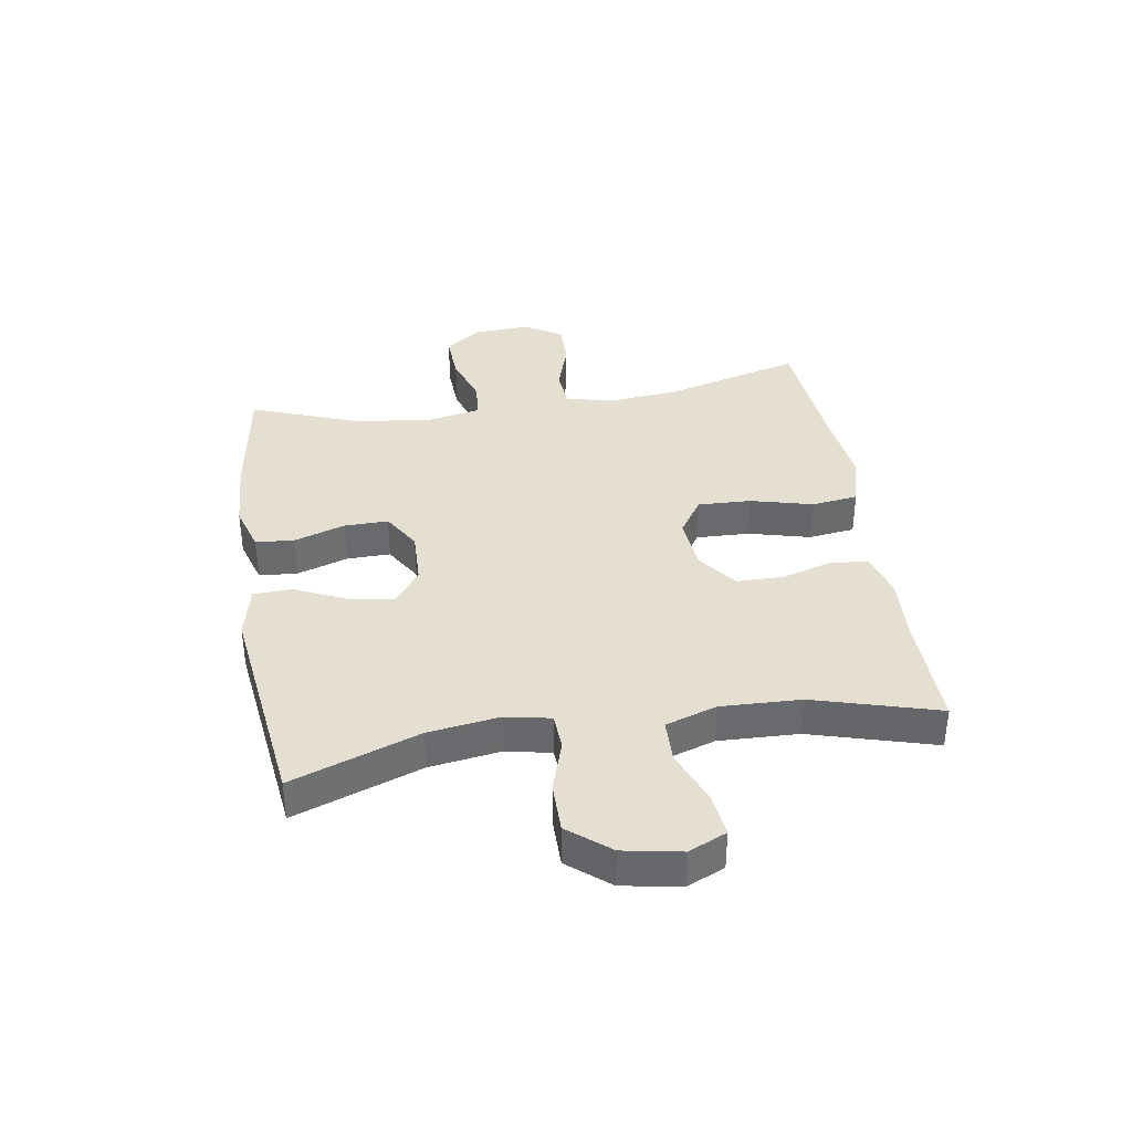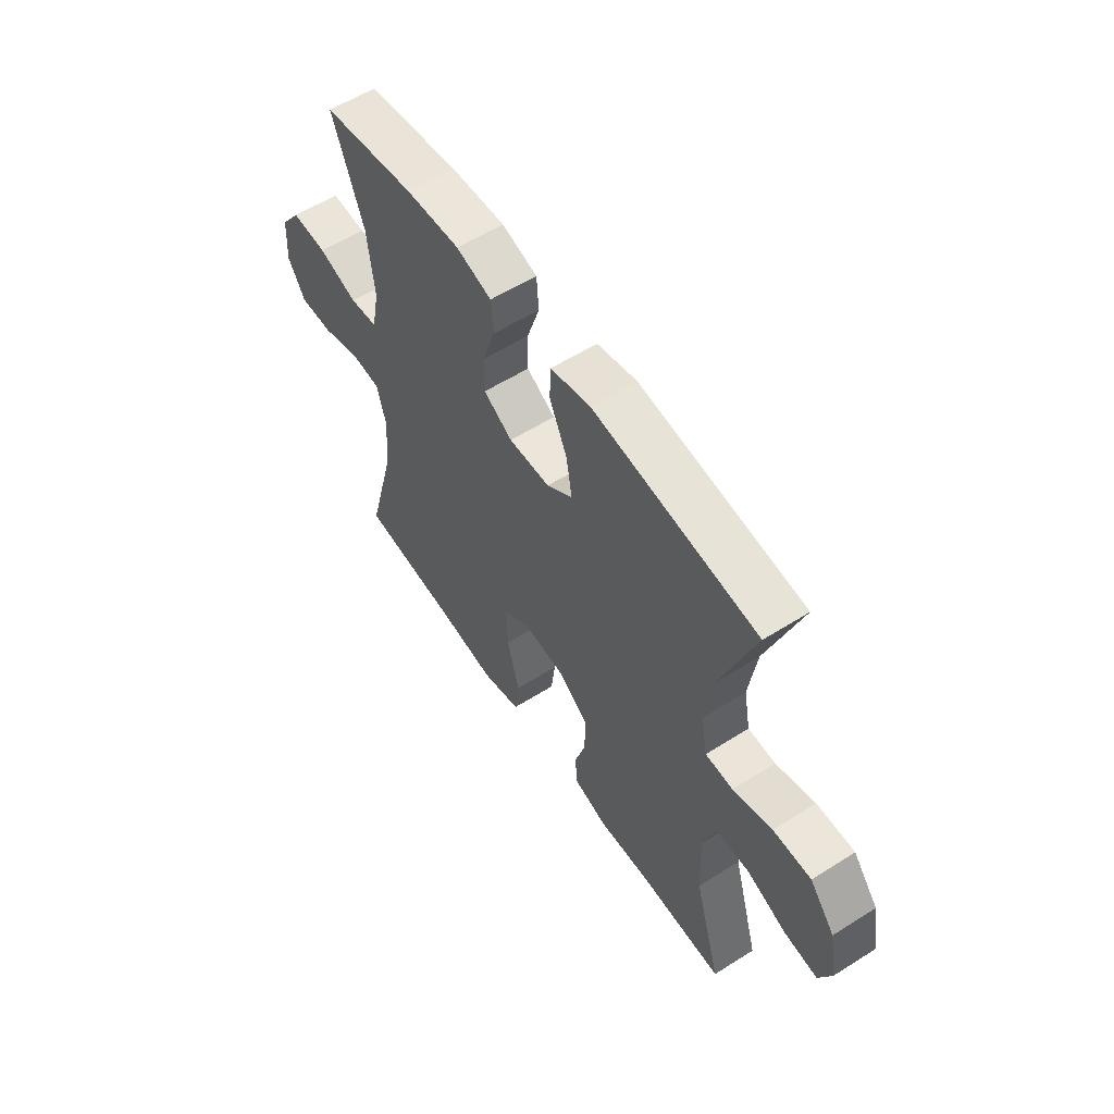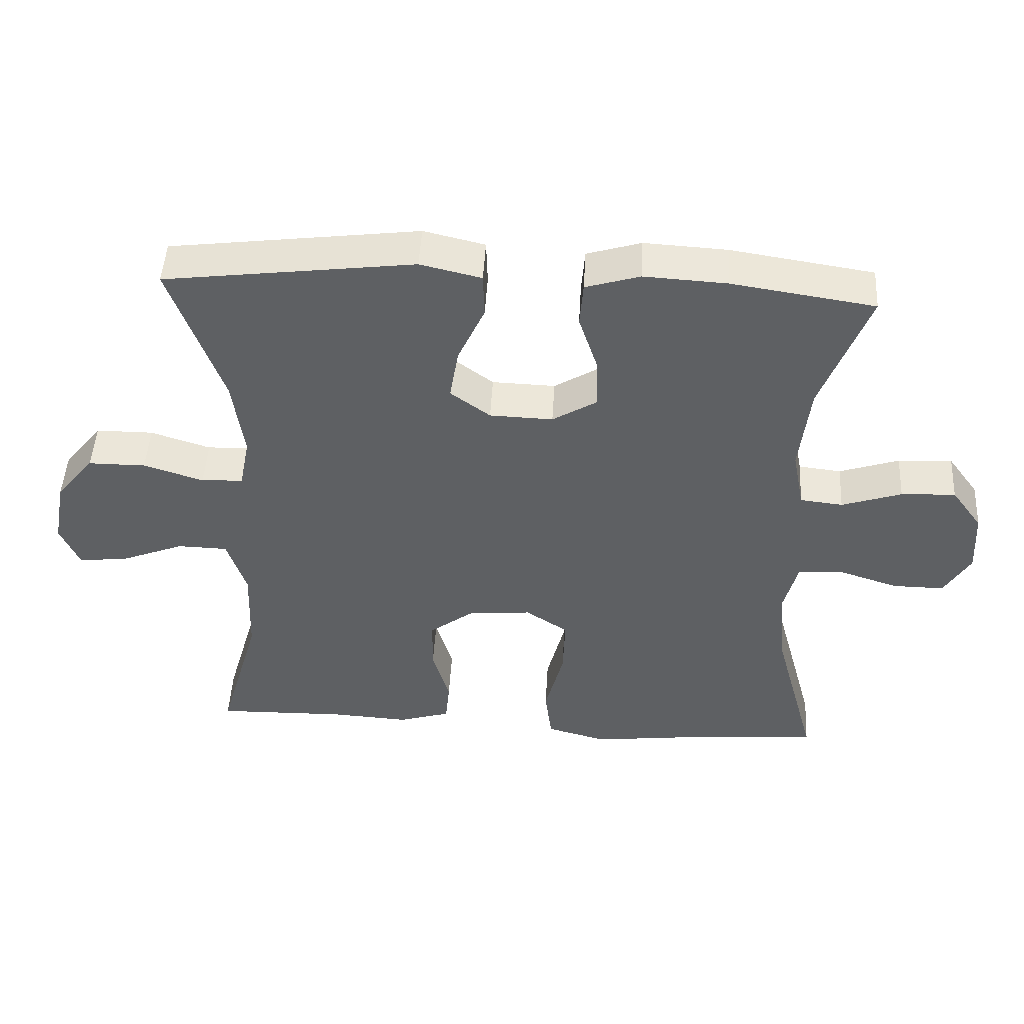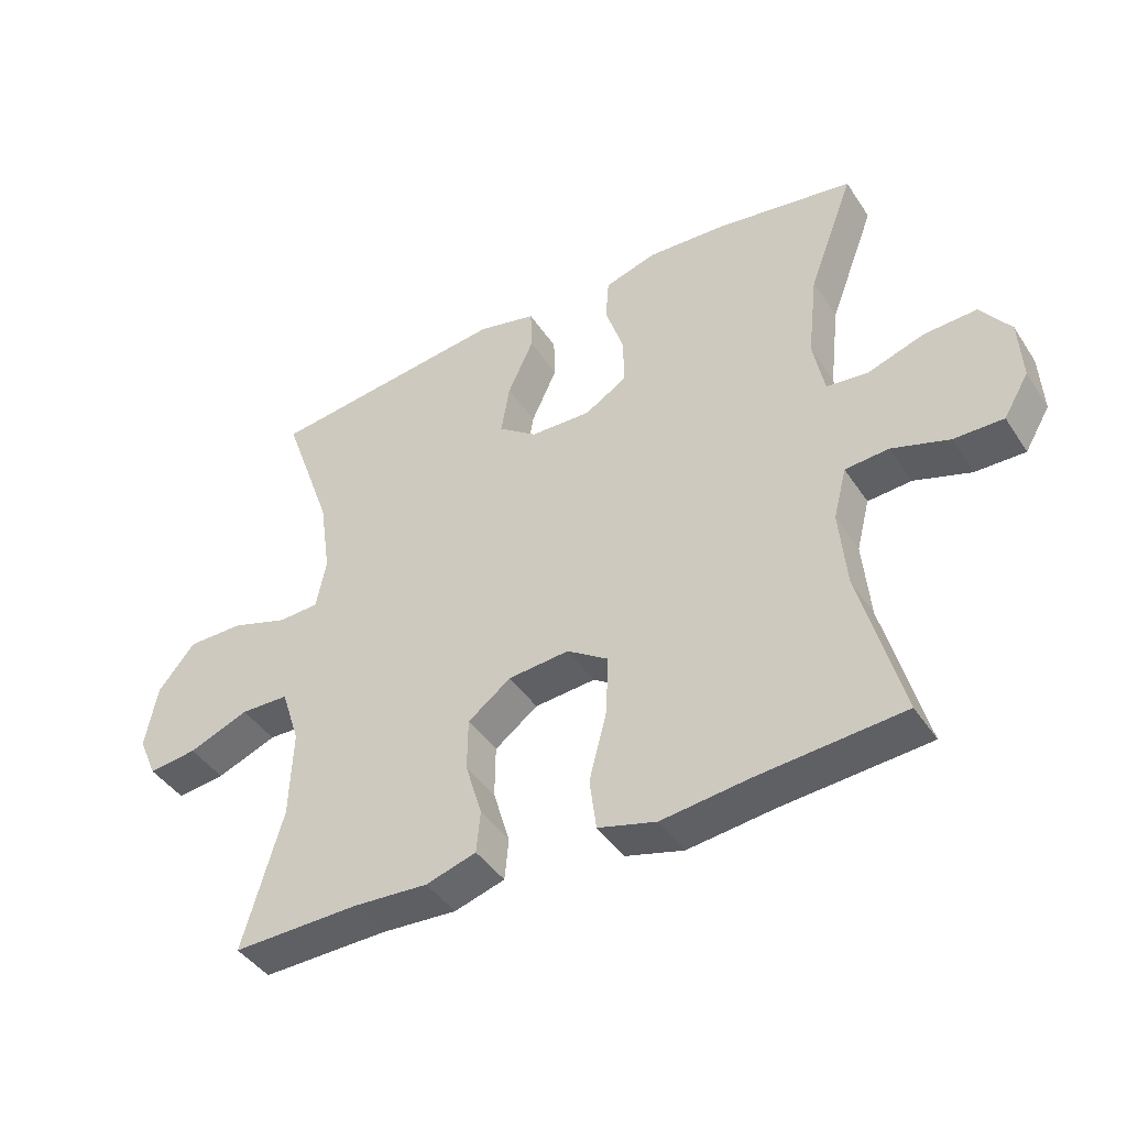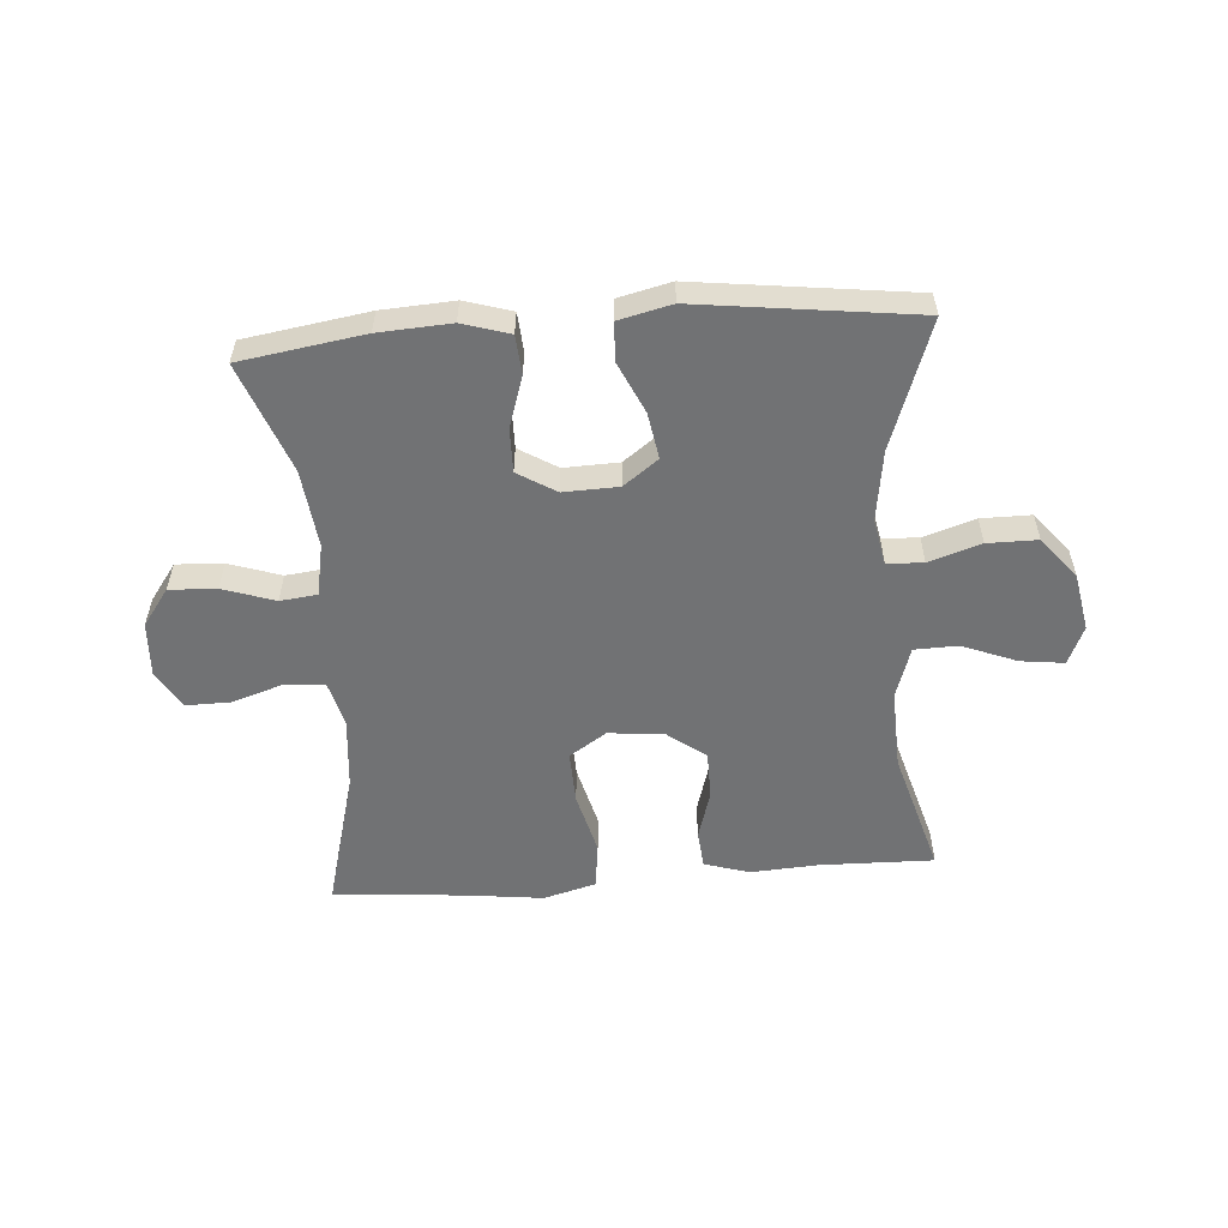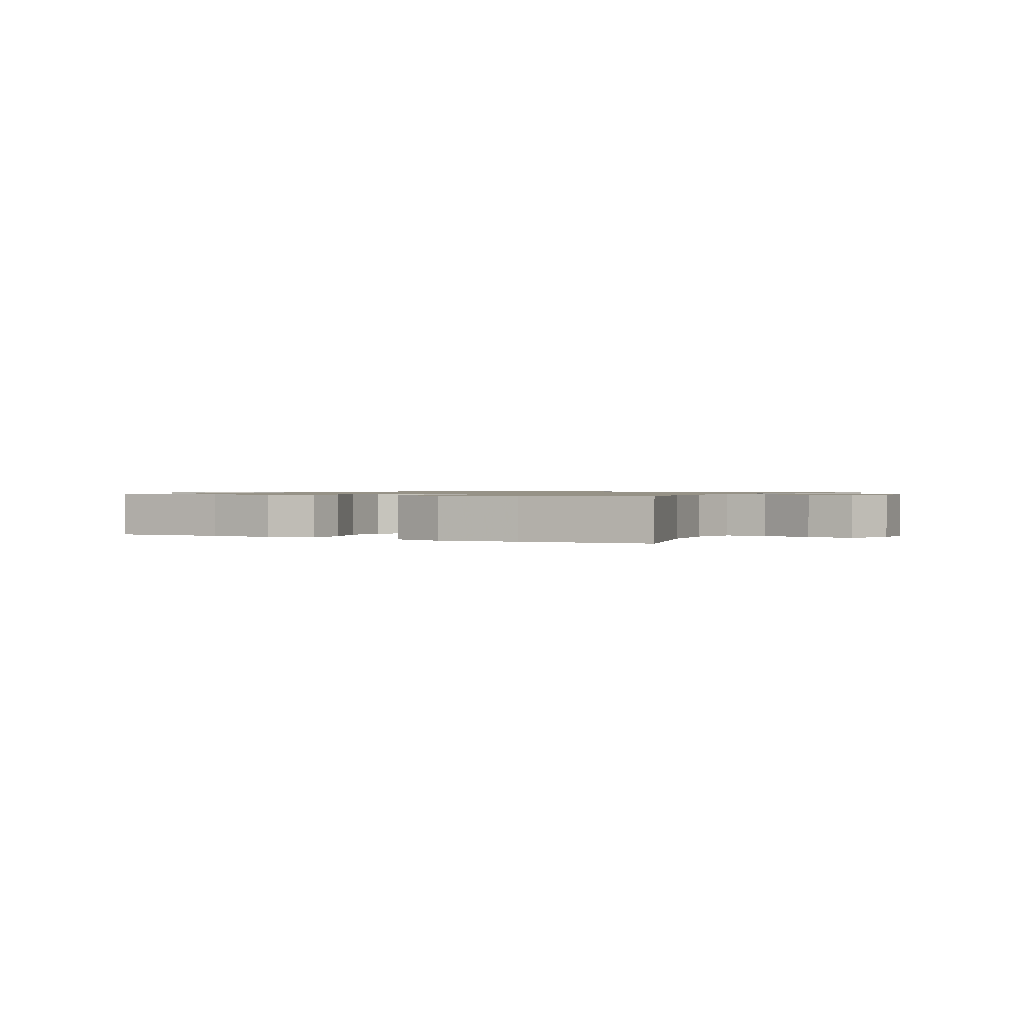
<metadata>
{"format":"obj","ext":"obj","renderer":"f3d","projection":"perspective","resolution":1024,"background":"white","views":[{"elev":37.4,"azim":80.9,"up":"+Y"},{"elev":57.5,"azim":56.7,"up":"+Z"},{"elev":47.9,"azim":-176.8,"up":"+Z"},{"elev":-42.9,"azim":-149.1,"up":"+Z"},{"elev":-55.5,"azim":4.3,"up":"+Y"},{"elev":1.0,"azim":-152.0,"up":"+Y"}]}
</metadata>
<code>
v -0.5 0.07 0.5
v -0.293 0.07 0.532
v -0.172 0.07 0.539
v -0.093 0.07 0.515
v -0.088 0.07 0.45
v -0.116 0.07 0.365
v -0.117 0.07 0.291
v -0.053 0.07 0.252
v 0.039 0.07 0.255
v 0.097 0.07 0.298
v 0.084 0.07 0.375
v 0.045 0.07 0.46
v 0.047 0.07 0.525
v 0.136 0.07 0.546
v 0.5 0.07 0.5
v 0.424 0.07 0.286
v 0.407 0.07 0.168
v 0.422 0.07 0.091
v 0.483 0.07 0.088
v 0.57 0.07 0.116
v 0.654 0.07 0.116
v 0.71 0.07 0.047
v 0.728 0.07 -0.05
v 0.7 0.07 -0.114
v 0.627 0.07 -0.105
v 0.536 0.07 -0.069
v 0.463 0.07 -0.071
v 0.435 0.07 -0.157
v 0.44 0.07 -0.291
v 0.5 0.07 -0.5
v 0.31 0.07 -0.496
v 0.196 0.07 -0.503
v 0.12 0.07 -0.48
v 0.114 0.07 -0.417
v 0.139 0.07 -0.333
v 0.138 0.07 -0.254
v 0.073 0.07 -0.205
v -0.019 0.07 -0.197
v -0.081 0.07 -0.238
v -0.078 0.07 -0.327
v -0.051 0.07 -0.432
v -0.061 0.07 -0.51
v -0.149 0.07 -0.534
v -0.281 0.07 -0.518
v -0.5 0.07 -0.5
v -0.437 0.07 -0.266
v -0.426 0.07 -0.147
v -0.446 0.07 -0.069
v -0.512 0.07 -0.064
v -0.598 0.07 -0.092
v -0.673 0.07 -0.093
v -0.711 0.07 -0.029
v -0.706 0.07 0.063
v -0.661 0.07 0.125
v -0.582 0.07 0.121
v -0.495 0.07 0.092
v -0.433 0.07 0.099
v -0.416 0.07 0.186
v -0.431 0.07 0.317
v -0.5 0 0.5
v -0.293 0 0.532
v -0.172 0 0.539
v -0.093 0 0.515
v -0.088 0 0.45
v -0.116 0 0.365
v -0.117 0 0.291
v -0.053 0 0.252
v 0.039 0 0.255
v 0.097 0 0.298
v 0.084 0 0.375
v 0.045 0 0.46
v 0.047 0 0.525
v 0.136 0 0.546
v 0.5 0 0.5
v 0.424 0 0.286
v 0.407 0 0.168
v 0.422 0 0.091
v 0.483 0 0.088
v 0.57 0 0.116
v 0.654 0 0.116
v 0.71 0 0.047
v 0.728 0 -0.05
v 0.7 0 -0.114
v 0.627 0 -0.105
v 0.536 0 -0.069
v 0.463 0 -0.071
v 0.435 0 -0.157
v 0.44 0 -0.291
v 0.5 0 -0.5
v 0.31 0 -0.496
v 0.196 0 -0.503
v 0.12 0 -0.48
v 0.114 0 -0.417
v 0.139 0 -0.333
v 0.138 0 -0.254
v 0.073 0 -0.205
v -0.019 0 -0.197
v -0.081 0 -0.238
v -0.078 0 -0.327
v -0.051 0 -0.432
v -0.061 0 -0.51
v -0.149 0 -0.534
v -0.281 0 -0.518
v -0.5 0 -0.5
v -0.437 0 -0.266
v -0.426 0 -0.147
v -0.446 0 -0.069
v -0.512 0 -0.064
v -0.598 0 -0.092
v -0.673 0 -0.093
v -0.711 0 -0.029
v -0.706 0 0.063
v -0.661 0 0.125
v -0.582 0 0.121
v -0.495 0 0.092
v -0.433 0 0.099
v -0.416 0 0.186
v -0.431 0 0.317
f 54 55 56
f 53 54 56
f 52 53 56
f 51 52 56
f 50 51 56
f 49 50 56
f 48 49 56 57
f 47 48 57 58
f 44 45 46
f 44 46 47
f 43 44 47
f 42 43 47
f 41 42 47
f 40 41 47
f 39 40 47 58
f 33 34 35
f 32 33 35
f 31 32 35
f 31 35 36
f 30 31 36
f 29 30 36
f 28 29 36 37
f 24 25 26
f 23 24 26
f 22 23 26
f 21 22 26
f 20 21 26
f 19 20 26
f 18 19 26 27
f 14 15 16
f 13 14 16
f 12 13 16
f 11 12 16
f 10 11 16 17
f 9 10 17 18
f 4 5 6
f 3 4 6
f 2 3 6
f 1 2 6
f 59 1 6
f 59 6 7
f 59 7 8
f 58 59 8
f 39 58 8
f 38 39 8
f 28 37 38
f 27 28 38
f 18 27 38
f 9 18 38
f 8 9 38
f 115 114 113
f 115 113 112
f 115 112 111
f 115 111 110
f 115 110 109
f 115 109 108
f 116 115 108 107
f 117 116 107 106
f 105 104 103
f 106 105 103
f 106 103 102
f 106 102 101
f 106 101 100
f 106 100 99
f 117 106 99 98
f 94 93 92
f 94 92 91
f 94 91 90
f 95 94 90
f 95 90 89
f 95 89 88
f 96 95 88 87
f 85 84 83
f 85 83 82
f 85 82 81
f 85 81 80
f 85 80 79
f 85 79 78
f 86 85 78 77
f 75 74 73
f 75 73 72
f 75 72 71
f 75 71 70
f 76 75 70 69
f 77 76 69 68
f 65 64 63
f 65 63 62
f 65 62 61
f 65 61 60
f 65 60 118
f 66 65 118
f 67 66 118
f 67 118 117
f 67 117 98
f 67 98 97
f 97 96 87
f 97 87 86
f 97 86 77
f 97 77 68
f 97 68 67
f 1 60 61 2
f 2 61 62 3
f 3 62 63 4
f 4 63 64 5
f 5 64 65 6
f 6 65 66 7
f 7 66 67 8
f 8 67 68 9
f 9 68 69 10
f 10 69 70 11
f 11 70 71 12
f 12 71 72 13
f 13 72 73 14
f 14 73 74 15
f 15 74 75 16
f 16 75 76 17
f 17 76 77 18
f 18 77 78 19
f 19 78 79 20
f 20 79 80 21
f 21 80 81 22
f 22 81 82 23
f 23 82 83 24
f 24 83 84 25
f 25 84 85 26
f 26 85 86 27
f 27 86 87 28
f 28 87 88 29
f 29 88 89 30
f 30 89 90 31
f 31 90 91 32
f 32 91 92 33
f 33 92 93 34
f 34 93 94 35
f 35 94 95 36
f 36 95 96 37
f 37 96 97 38
f 38 97 98 39
f 39 98 99 40
f 40 99 100 41
f 41 100 101 42
f 42 101 102 43
f 43 102 103 44
f 44 103 104 45
f 45 104 105 46
f 46 105 106 47
f 47 106 107 48
f 48 107 108 49
f 49 108 109 50
f 50 109 110 51
f 51 110 111 52
f 52 111 112 53
f 53 112 113 54
f 54 113 114 55
f 55 114 115 56
f 56 115 116 57
f 57 116 117 58
f 58 117 118 59
f 59 118 60 1

</code>
